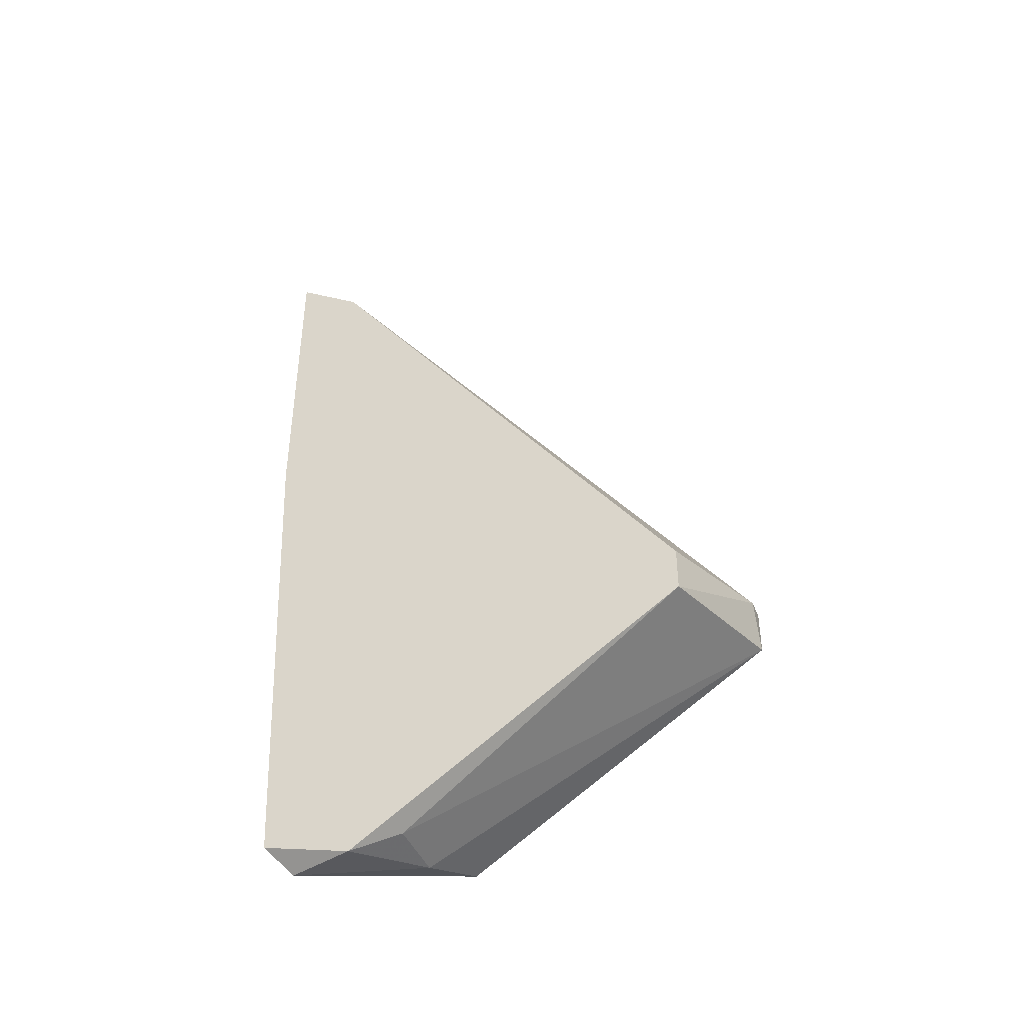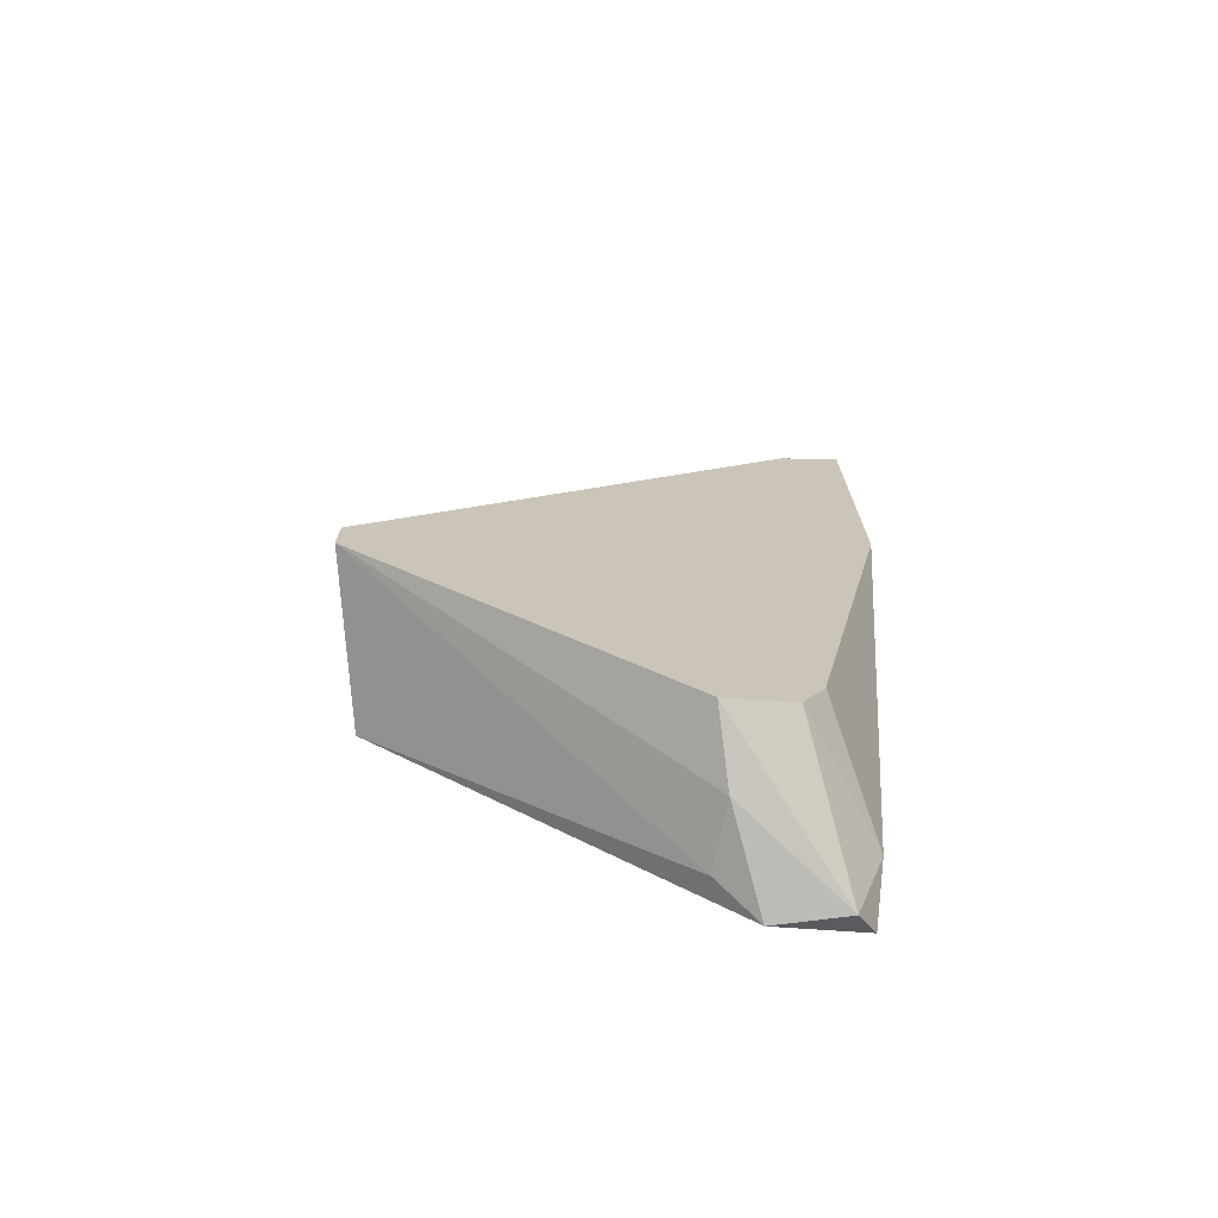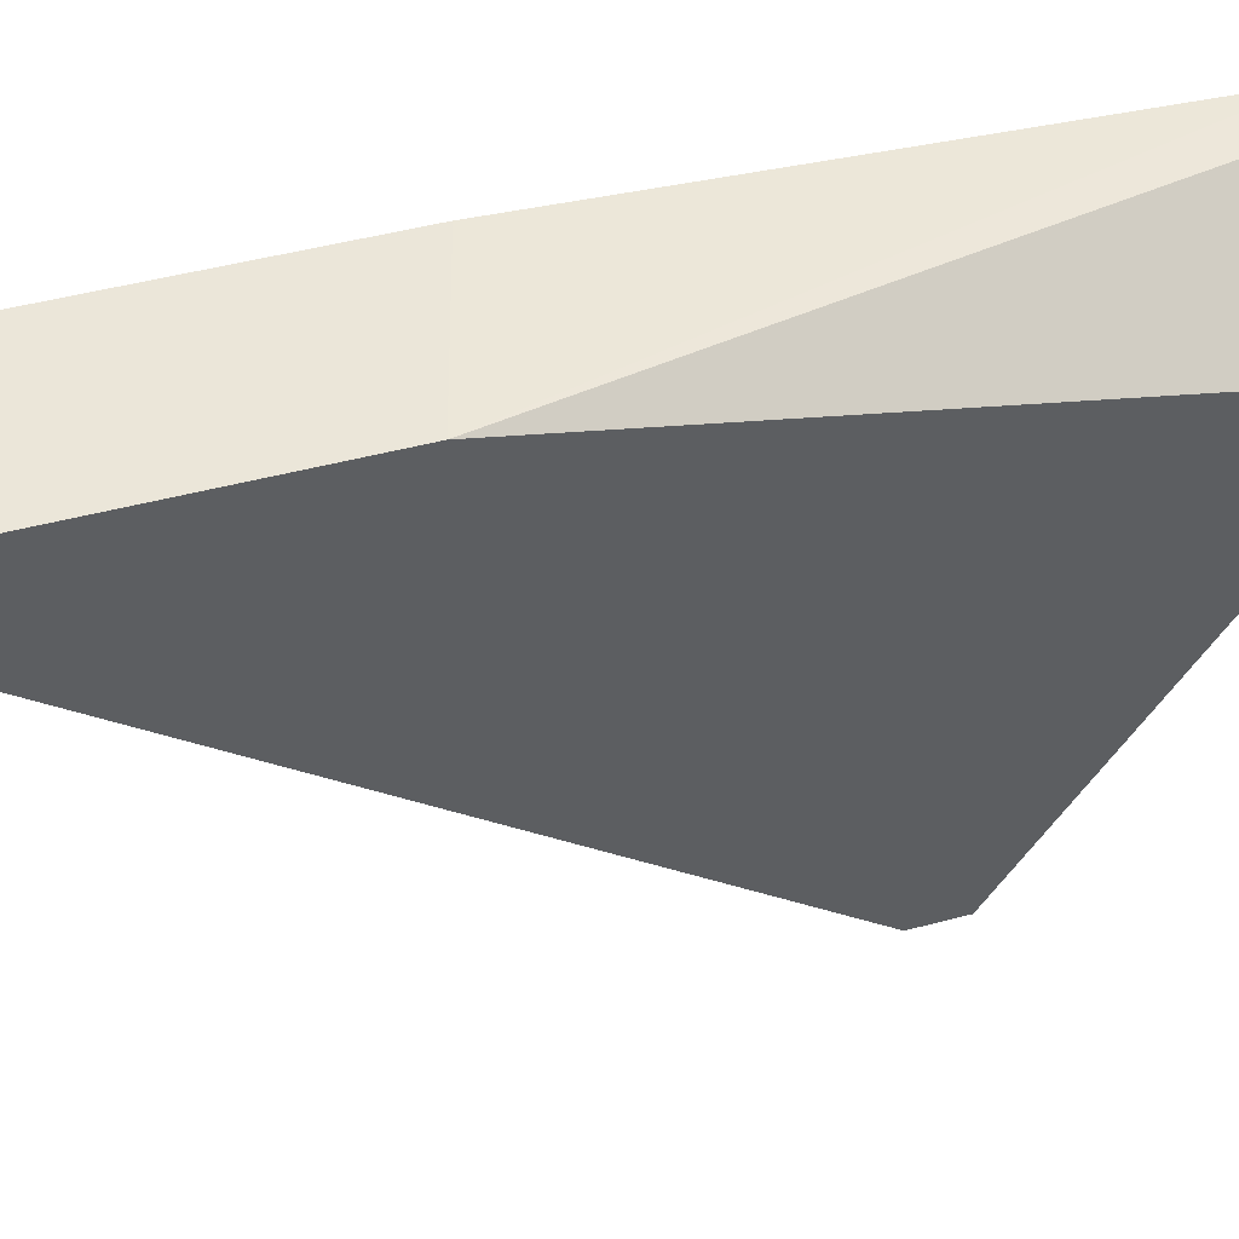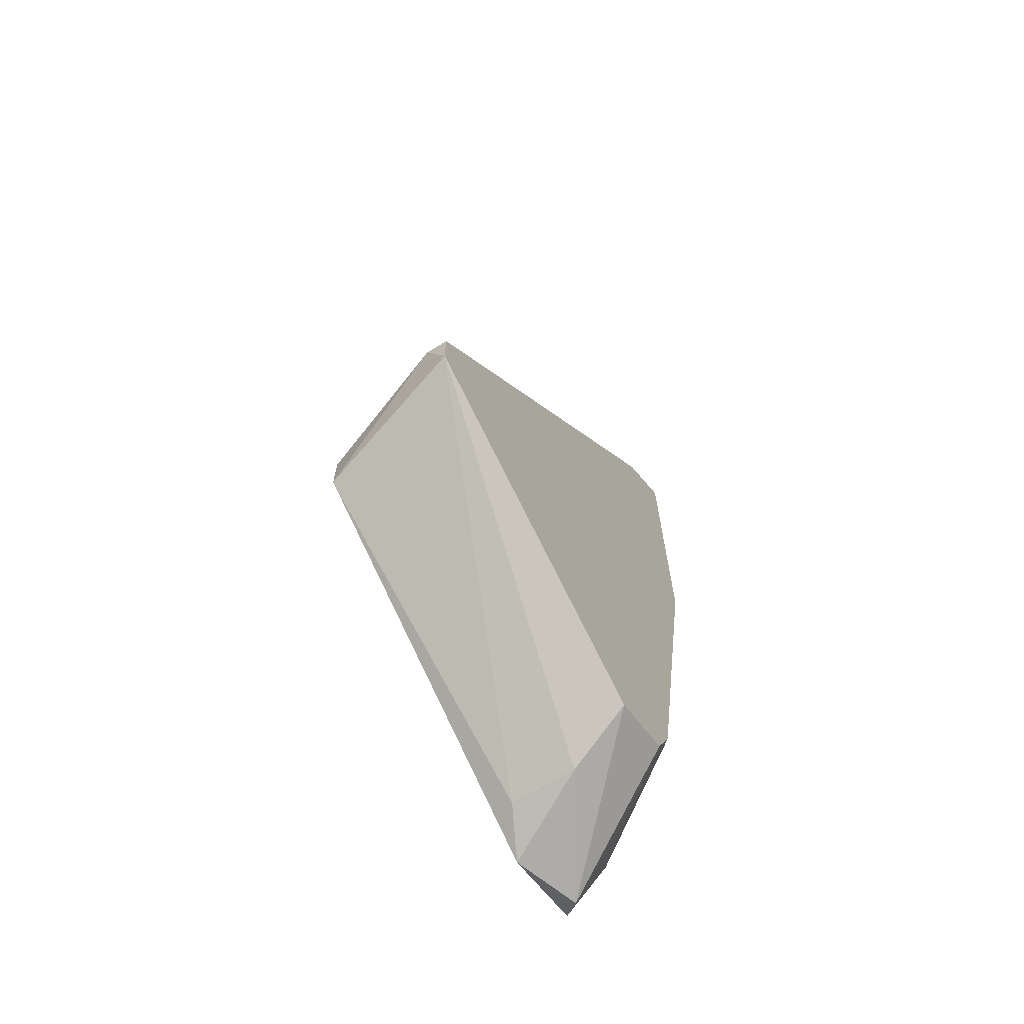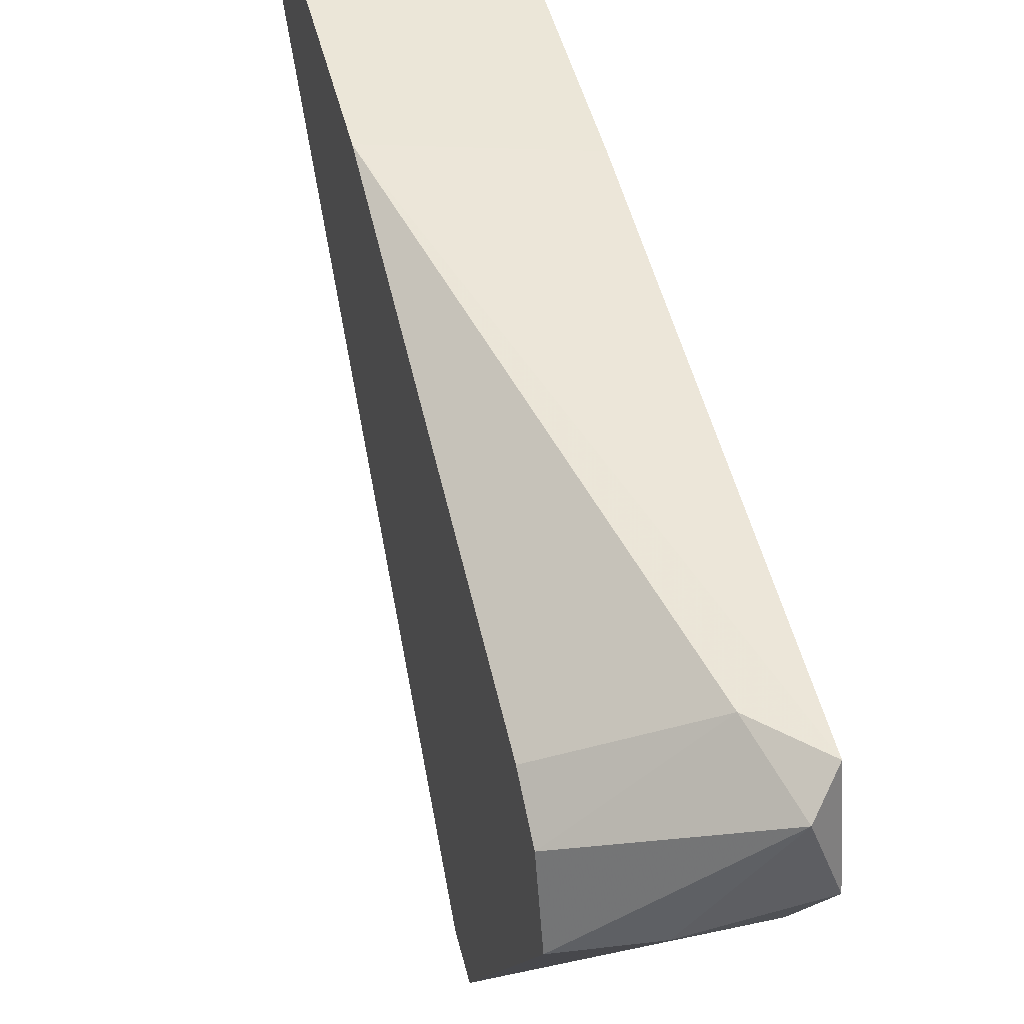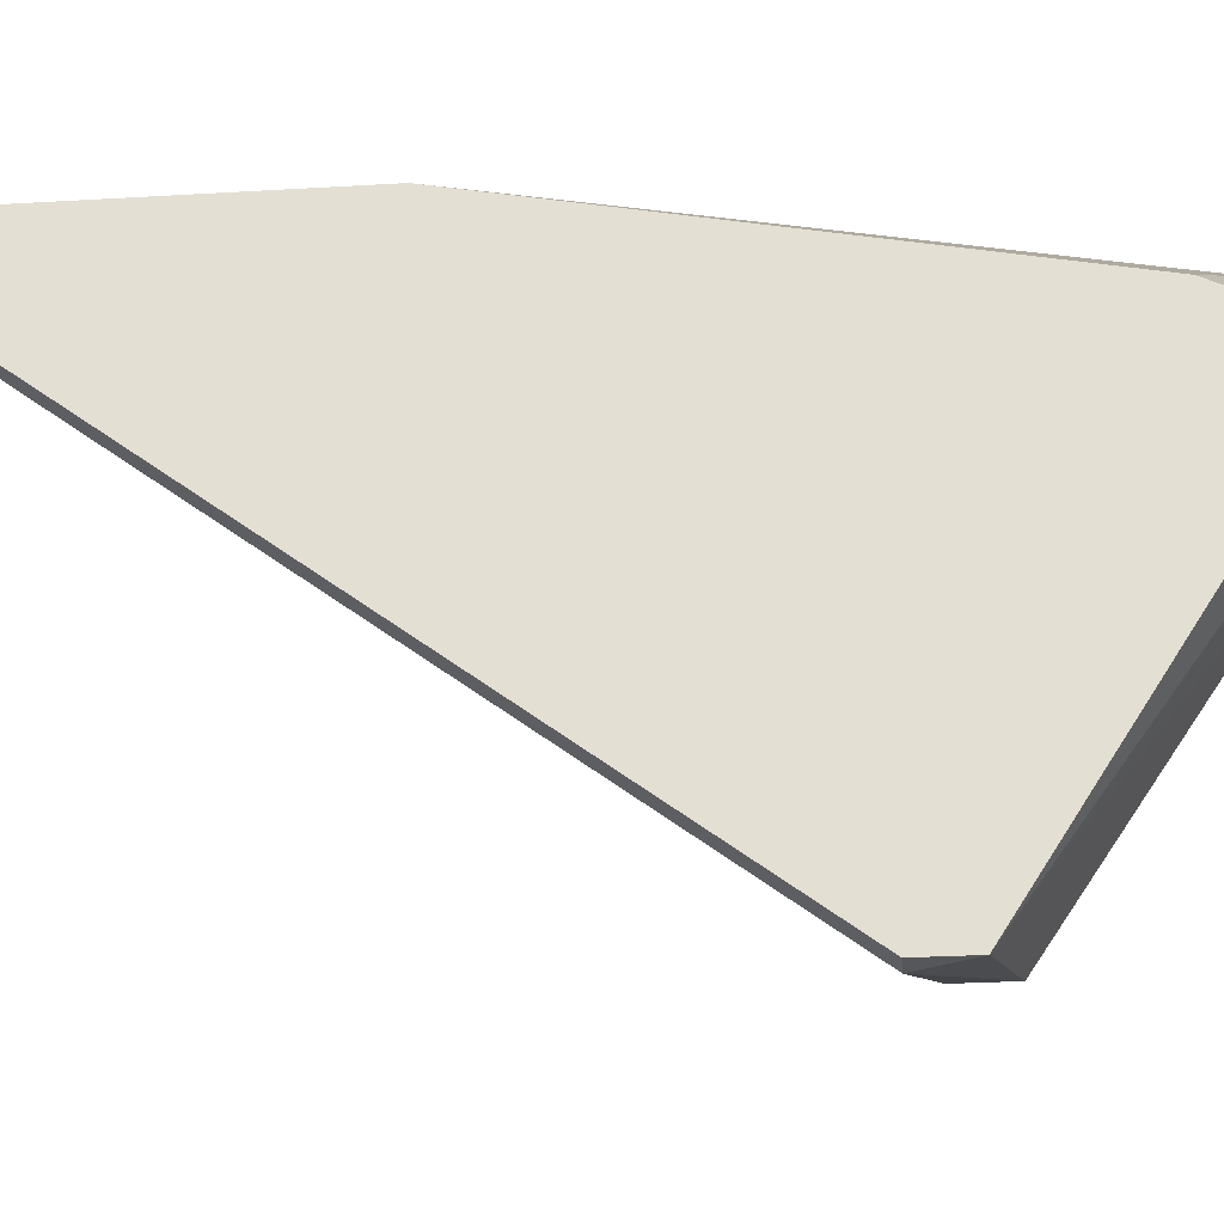
<metadata>
{"format":"obj","ext":"obj","renderer":"f3d","projection":"perspective","resolution":1024,"background":"white","views":[{"elev":-41.6,"azim":110.4,"up":"+Y"},{"elev":-71.7,"azim":-101.1,"up":"+Y"},{"elev":47.3,"azim":-106.8,"up":"+Z"},{"elev":-66.4,"azim":-148.0,"up":"+Y"},{"elev":46.4,"azim":-13.5,"up":"+Z"},{"elev":-27.0,"azim":-84.7,"up":"+Z"}]}
</metadata>
<code>
v -0.01541 -0.03776 -0.007308
v -0.01872 -0.02673 -0.02385
v -0.01872 -0.02452 -0.02385
v -0.01872 -0.03556 -0.005101
v -0.01872 0.003043 -0.002897
v -0.01872 -0.03666 -0.008412
v -0.01872 0.00525 0.000415
v -0.01872 -0.03335 -0.003999
v -0.01872 -0.01129 0.000415
v -0.011 -0.02784 -0.02165
v -0.011 -0.03776 -0.00069
v -0.011 -0.02563 -0.02165
v -0.011 -0.000265 -0.002897
v -0.011 -0.03887 -0.005101
v -0.011 0.001942 0.000415
v -0.011 -0.0135 0.000415
v -0.01211 -0.03776 -0.007308
v -0.01211 -0.03887 -0.001792
v -0.01762 -0.02452 -0.02385
v -0.01762 0.003043 -0.002897
v -0.01762 0.00525 0.000415
v -0.01762 0.00525 -0.00069
v -0.01321 -0.03556 -0.00069
f 20 5 22
f 13 11 10
f 19 10 2
f 4 7 2
f 21 7 15
f 11 13 15
f 7 4 9
f 15 7 9
f 2 7 5
f 10 11 14
f 19 13 12
f 10 19 12
f 13 10 12
f 11 9 23
f 2 1 6
f 4 2 6
f 11 15 16
f 9 11 16
f 15 9 16
f 13 19 20
f 19 5 20
f 1 14 18
f 14 11 18
f 11 23 18
f 23 4 18
f 6 1 18
f 4 6 18
f 9 4 8
f 4 23 8
f 23 9 8
f 19 2 3
f 5 19 3
f 2 5 3
f 1 2 17
f 2 10 17
f 14 1 17
f 10 14 17
f 7 21 22
f 21 15 22
f 15 13 22
f 5 7 22
f 13 20 22

</code>
